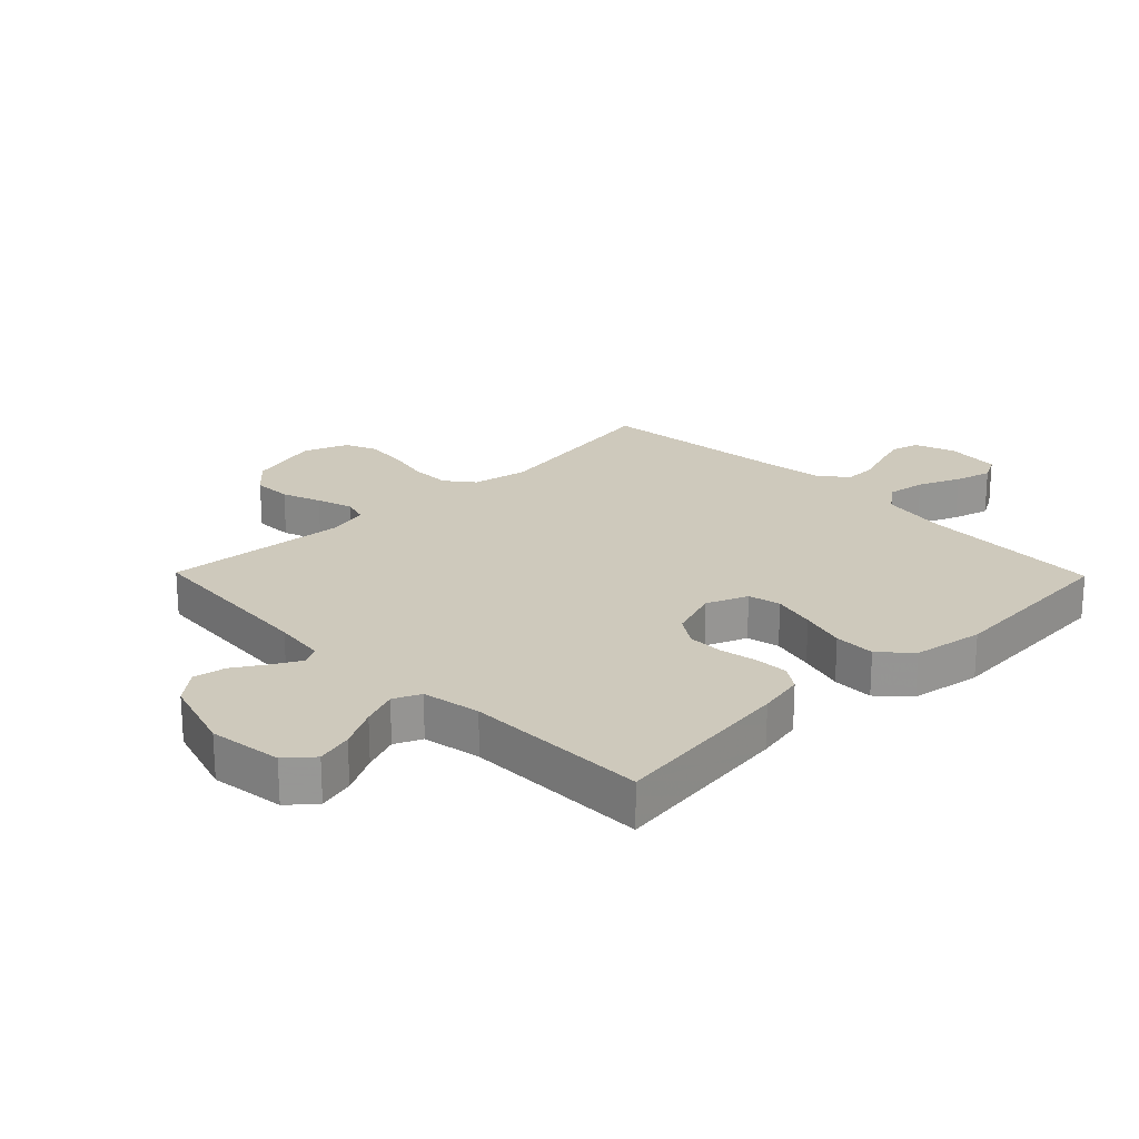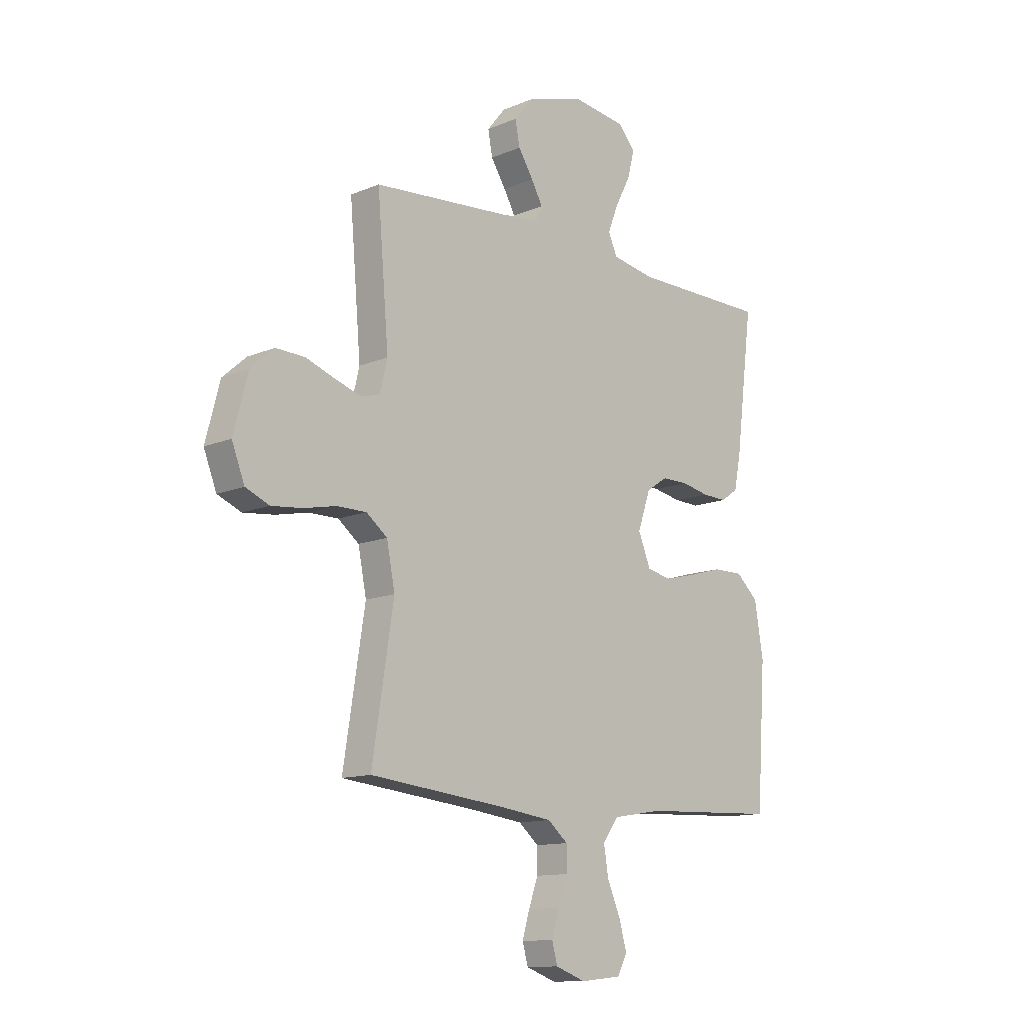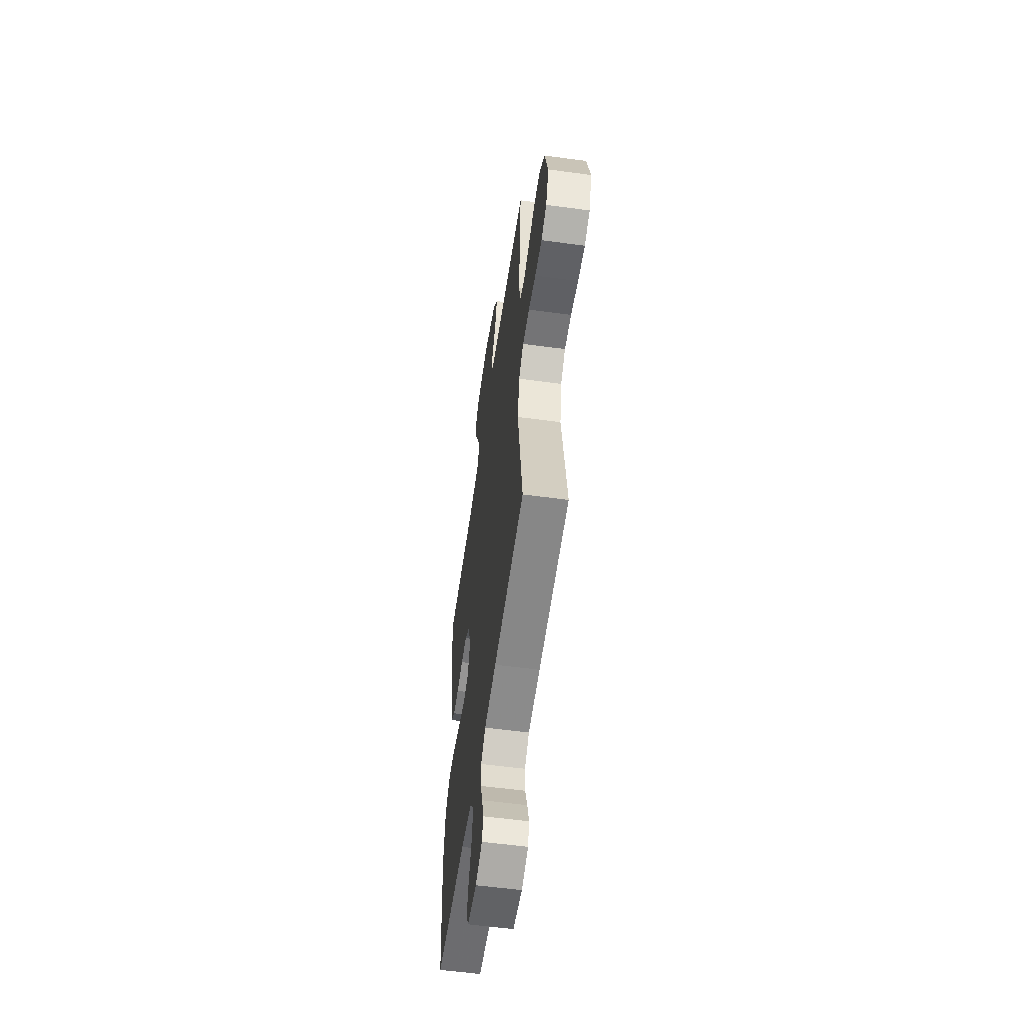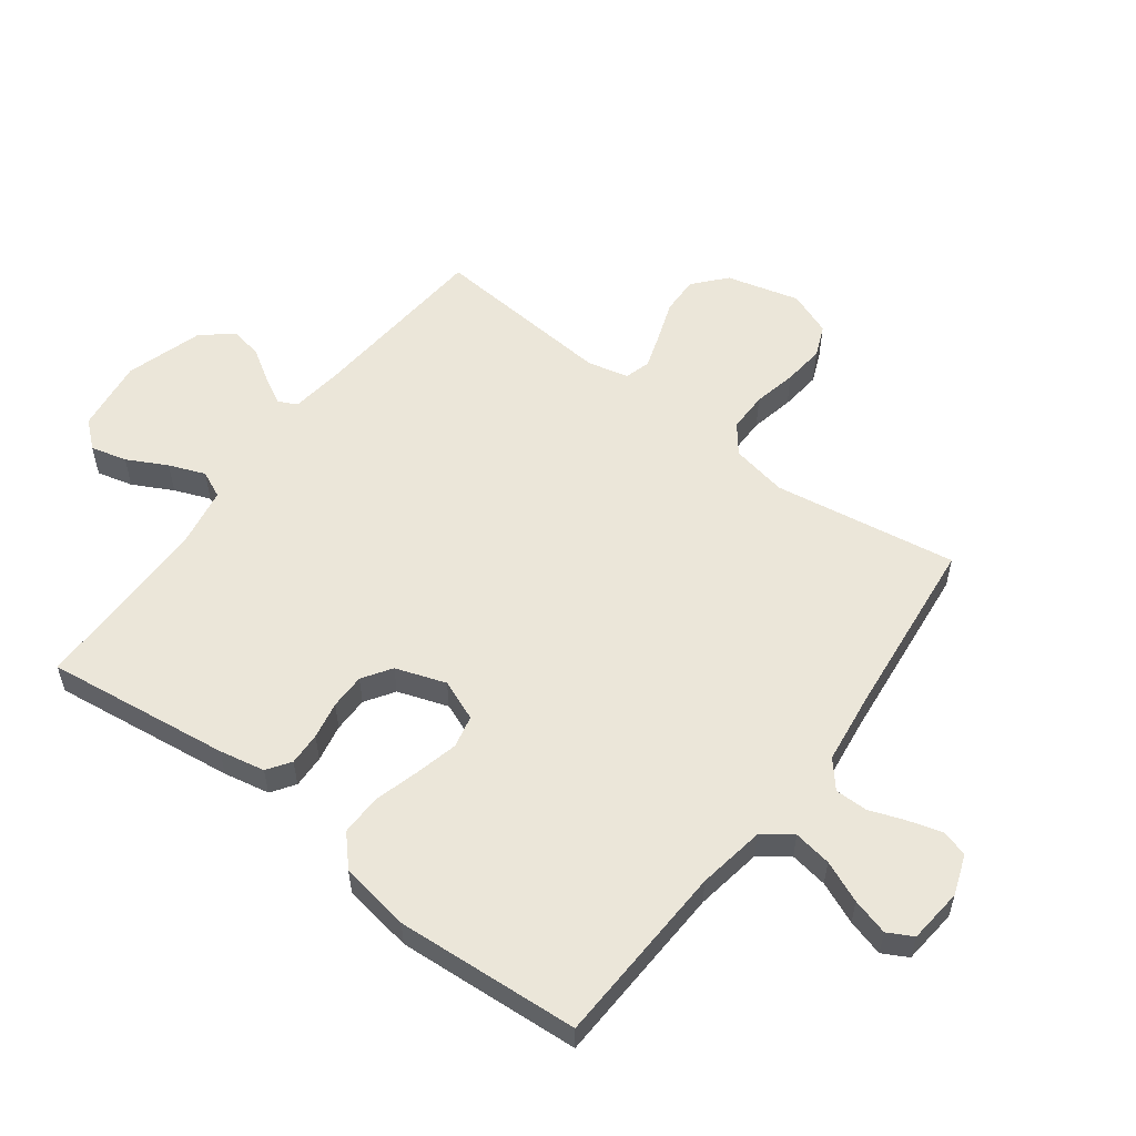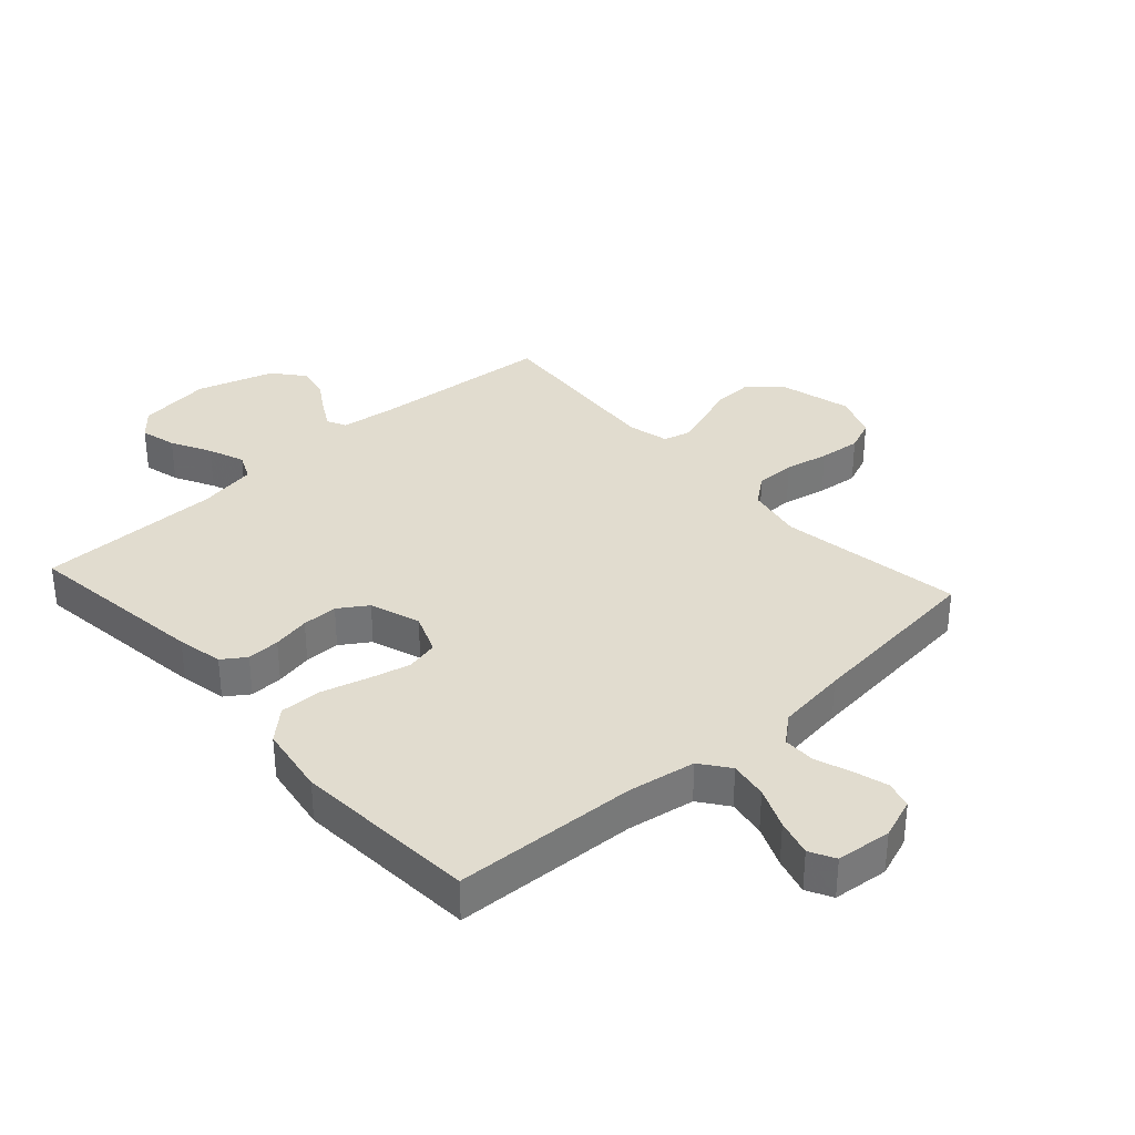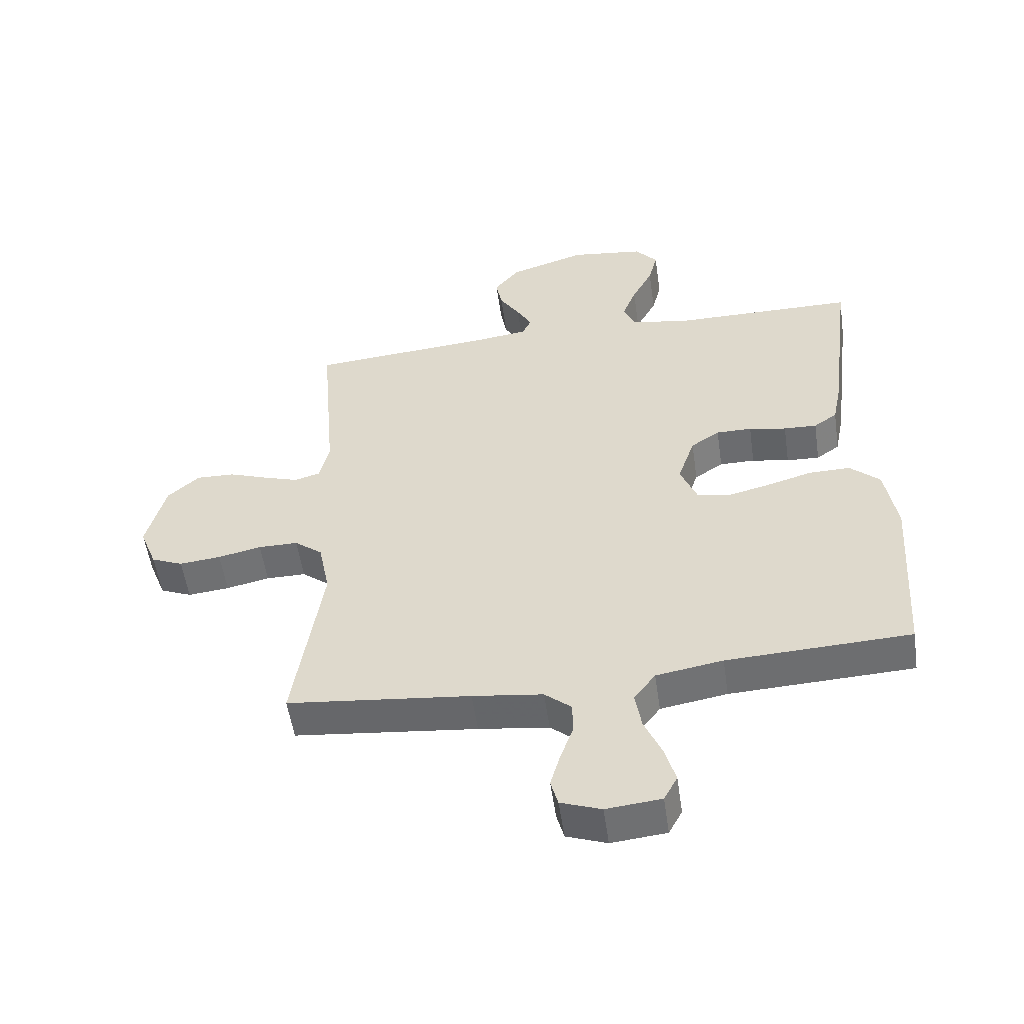
<metadata>
{"format":"obj","ext":"obj","renderer":"f3d","projection":"perspective","resolution":1024,"background":"white","views":[{"elev":22.3,"azim":45.6,"up":"+Y"},{"elev":-12.5,"azim":-45.7,"up":"+Z"},{"elev":-56.3,"azim":-98.1,"up":"+Z"},{"elev":56.0,"azim":126.9,"up":"+Y"},{"elev":34.3,"azim":137.9,"up":"+Y"},{"elev":-53.7,"azim":8.2,"up":"+Z"}]}
</metadata>
<code>
v 0.5 0.07 0.5
v 0.462 0.07 0.2
v 0.447 0.07 0.125
v 0.409 0.07 0.099
v 0.355 0.07 0.101
v 0.294 0.07 0.113
v 0.236 0.07 0.113
v 0.189 0.07 0.082
v 0.161 0.07 0
v 0.188 0.07 -0.067
v 0.241 0.07 -0.079
v 0.311 0.07 -0.062
v 0.385 0.07 -0.041
v 0.452 0.07 -0.04
v 0.501 0.07 -0.085
v 0.52 0.07 -0.2
v 0.5 0.07 -0.5
v 0.2 0.07 -0.513
v 0.091 0.07 -0.531
v 0.056 0.07 -0.578
v 0.066 0.07 -0.64
v 0.095 0.07 -0.708
v 0.112 0.07 -0.768
v 0.09 0.07 -0.809
v 0 0.07 -0.818
v -0.066 0.07 -0.794
v -0.078 0.07 -0.75
v -0.062 0.07 -0.695
v -0.041 0.07 -0.637
v -0.041 0.07 -0.584
v -0.085 0.07 -0.547
v -0.2 0.07 -0.532
v -0.5 0.07 -0.5
v -0.453 0.07 -0.2
v -0.471 0.07 -0.108
v -0.517 0.07 -0.072
v -0.582 0.07 -0.072
v -0.653 0.07 -0.087
v -0.721 0.07 -0.094
v -0.773 0.07 -0.072
v -0.801 0.07 0
v -0.77 0.07 0.119
v -0.718 0.07 0.165
v -0.655 0.07 0.163
v -0.591 0.07 0.14
v -0.533 0.07 0.121
v -0.491 0.07 0.133
v -0.475 0.07 0.2
v -0.5 0.07 0.5
v -0.2 0.07 0.524
v -0.114 0.07 0.535
v -0.099 0.07 0.566
v -0.124 0.07 0.611
v -0.157 0.07 0.663
v -0.167 0.07 0.716
v -0.126 0.07 0.766
v 0 0.07 0.805
v 0.12 0.07 0.789
v 0.157 0.07 0.746
v 0.142 0.07 0.687
v 0.108 0.07 0.622
v 0.085 0.07 0.563
v 0.105 0.07 0.519
v 0.2 0.07 0.502
v 0.5 0 0.5
v 0.462 0 0.2
v 0.447 0 0.125
v 0.409 0 0.099
v 0.355 0 0.101
v 0.294 0 0.113
v 0.236 0 0.113
v 0.189 0 0.082
v 0.161 0 0
v 0.188 0 -0.067
v 0.241 0 -0.079
v 0.311 0 -0.062
v 0.385 0 -0.041
v 0.452 0 -0.04
v 0.501 0 -0.085
v 0.52 0 -0.2
v 0.5 0 -0.5
v 0.2 0 -0.513
v 0.091 0 -0.531
v 0.056 0 -0.578
v 0.066 0 -0.64
v 0.095 0 -0.708
v 0.112 0 -0.768
v 0.09 0 -0.809
v 0 0 -0.818
v -0.066 0 -0.794
v -0.078 0 -0.75
v -0.062 0 -0.695
v -0.041 0 -0.637
v -0.041 0 -0.584
v -0.085 0 -0.547
v -0.2 0 -0.532
v -0.5 0 -0.5
v -0.453 0 -0.2
v -0.471 0 -0.108
v -0.517 0 -0.072
v -0.582 0 -0.072
v -0.653 0 -0.087
v -0.721 0 -0.094
v -0.773 0 -0.072
v -0.801 0 0
v -0.77 0 0.119
v -0.718 0 0.165
v -0.655 0 0.163
v -0.591 0 0.14
v -0.533 0 0.121
v -0.491 0 0.133
v -0.475 0 0.2
v -0.5 0 0.5
v -0.2 0 0.524
v -0.114 0 0.535
v -0.099 0 0.566
v -0.124 0 0.611
v -0.157 0 0.663
v -0.167 0 0.716
v -0.126 0 0.766
v 0 0 0.805
v 0.12 0 0.789
v 0.157 0 0.746
v 0.142 0 0.687
v 0.108 0 0.622
v 0.085 0 0.563
v 0.105 0 0.519
v 0.2 0 0.502
f 58 59 60 61
f 58 61 62
f 57 58 62
f 56 57 62
f 53 54 55 56
f 52 53 56 62
f 51 52 62 63
f 48 49 50
f 47 48 50 51
f 42 43 44 45
f 42 45 46
f 41 42 46
f 40 41 46 47
f 37 38 39 40
f 32 33 34
f 31 32 34 35
f 30 31 35
f 26 27 28 29
f 24 25 26 29
f 24 29 30
f 21 22 23 24
f 20 21 24 30
f 19 20 30 35
f 15 16 17 18
f 12 13 14 15
f 11 12 15 18
f 10 11 18 19
f 3 4 5 6
f 3 6 7
f 64 1 2 3
f 64 3 7
f 47 51 63 64
f 37 40 47 64
f 36 37 64 7
f 35 36 7 8
f 9 10 19 35
f 8 9 35
f 125 124 123 122
f 126 125 122
f 126 122 121
f 126 121 120
f 120 119 118 117
f 126 120 117 116
f 127 126 116 115
f 114 113 112
f 115 114 112 111
f 109 108 107 106
f 110 109 106
f 110 106 105
f 111 110 105 104
f 104 103 102 101
f 98 97 96
f 99 98 96 95
f 99 95 94
f 93 92 91 90
f 93 90 89 88
f 94 93 88
f 88 87 86 85
f 94 88 85 84
f 99 94 84 83
f 82 81 80 79
f 79 78 77 76
f 82 79 76 75
f 83 82 75 74
f 70 69 68 67
f 71 70 67
f 67 66 65 128
f 71 67 128
f 128 127 115 111
f 128 111 104 101
f 71 128 101 100
f 72 71 100 99
f 99 83 74 73
f 99 73 72
f 1 65 66 2
f 2 66 67 3
f 3 67 68 4
f 4 68 69 5
f 5 69 70 6
f 6 70 71 7
f 7 71 72 8
f 8 72 73 9
f 9 73 74 10
f 10 74 75 11
f 11 75 76 12
f 12 76 77 13
f 13 77 78 14
f 14 78 79 15
f 15 79 80 16
f 16 80 81 17
f 17 81 82 18
f 18 82 83 19
f 19 83 84 20
f 20 84 85 21
f 21 85 86 22
f 22 86 87 23
f 23 87 88 24
f 24 88 89 25
f 25 89 90 26
f 26 90 91 27
f 27 91 92 28
f 28 92 93 29
f 29 93 94 30
f 30 94 95 31
f 31 95 96 32
f 32 96 97 33
f 33 97 98 34
f 34 98 99 35
f 35 99 100 36
f 36 100 101 37
f 37 101 102 38
f 38 102 103 39
f 39 103 104 40
f 40 104 105 41
f 41 105 106 42
f 42 106 107 43
f 43 107 108 44
f 44 108 109 45
f 45 109 110 46
f 46 110 111 47
f 47 111 112 48
f 48 112 113 49
f 49 113 114 50
f 50 114 115 51
f 51 115 116 52
f 52 116 117 53
f 53 117 118 54
f 54 118 119 55
f 55 119 120 56
f 56 120 121 57
f 57 121 122 58
f 58 122 123 59
f 59 123 124 60
f 60 124 125 61
f 61 125 126 62
f 62 126 127 63
f 63 127 128 64
f 64 128 65 1

</code>
